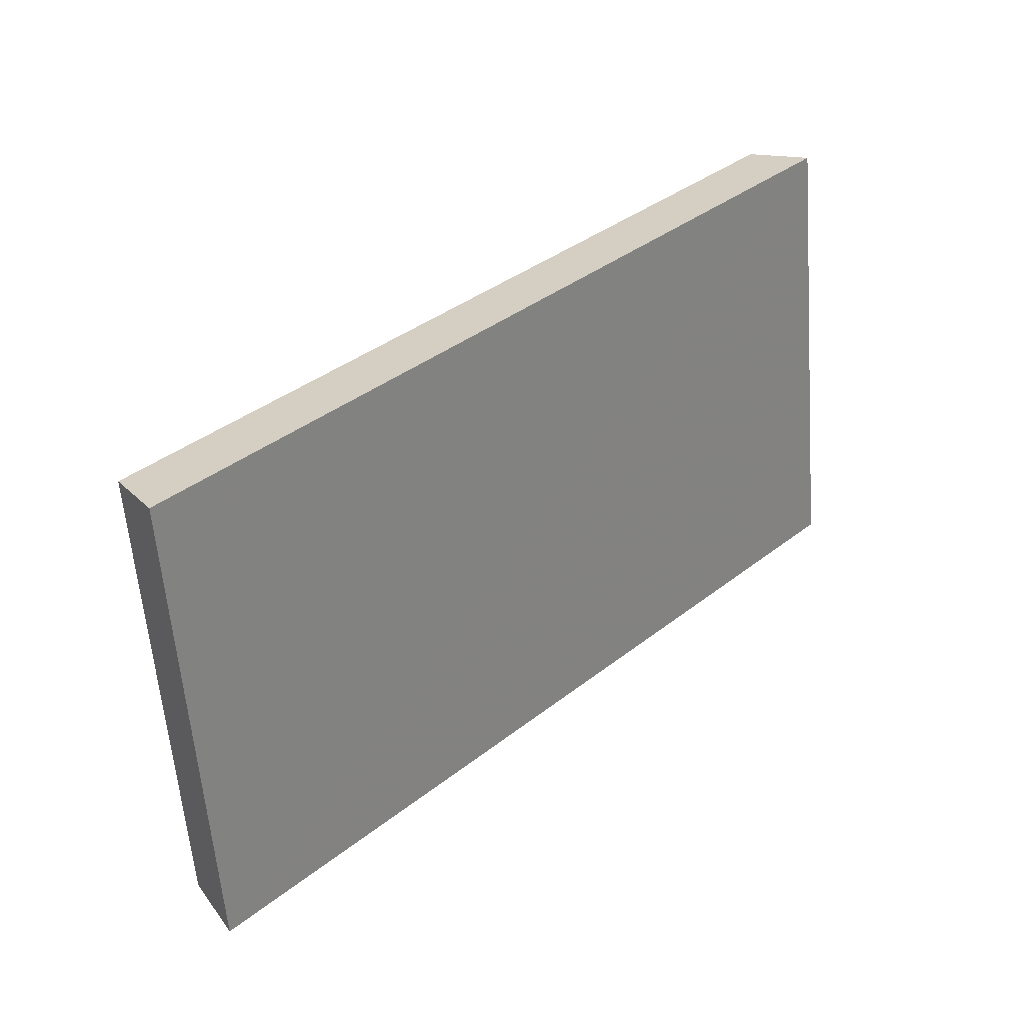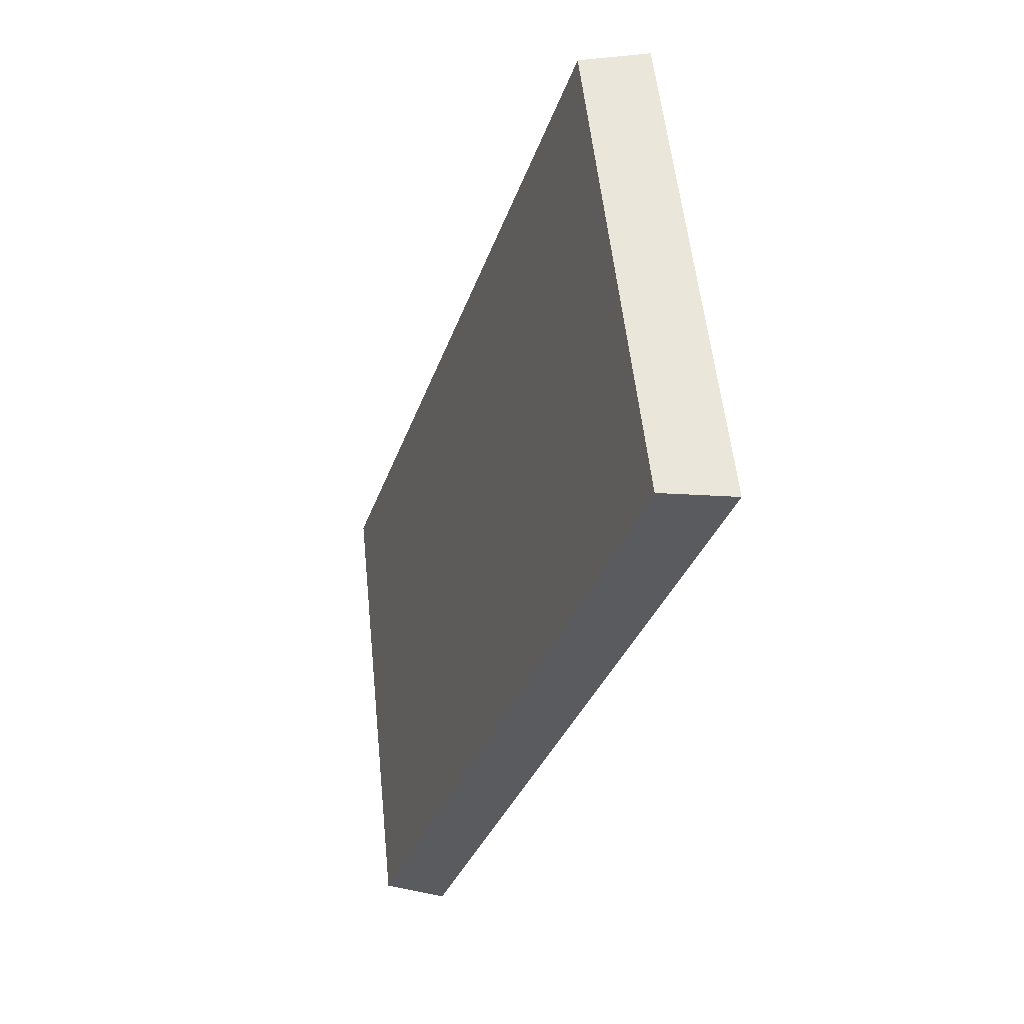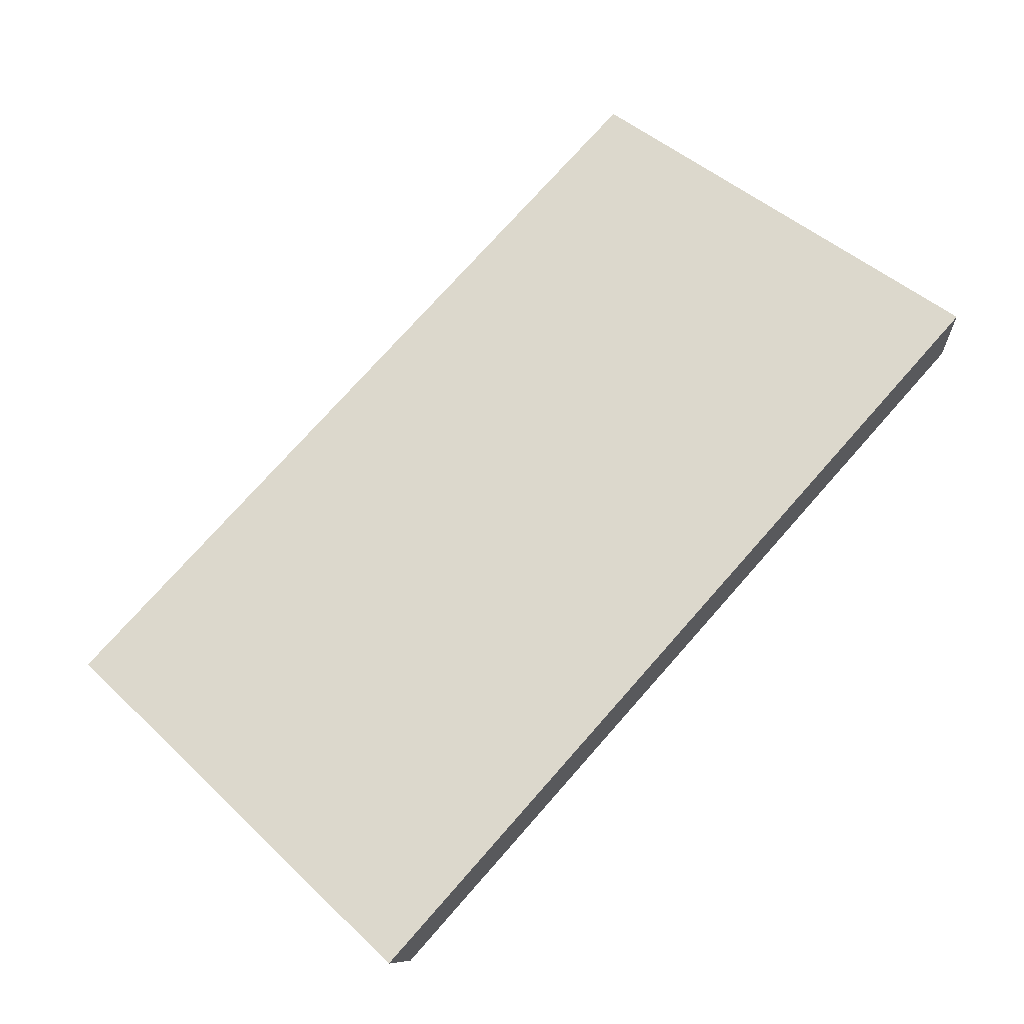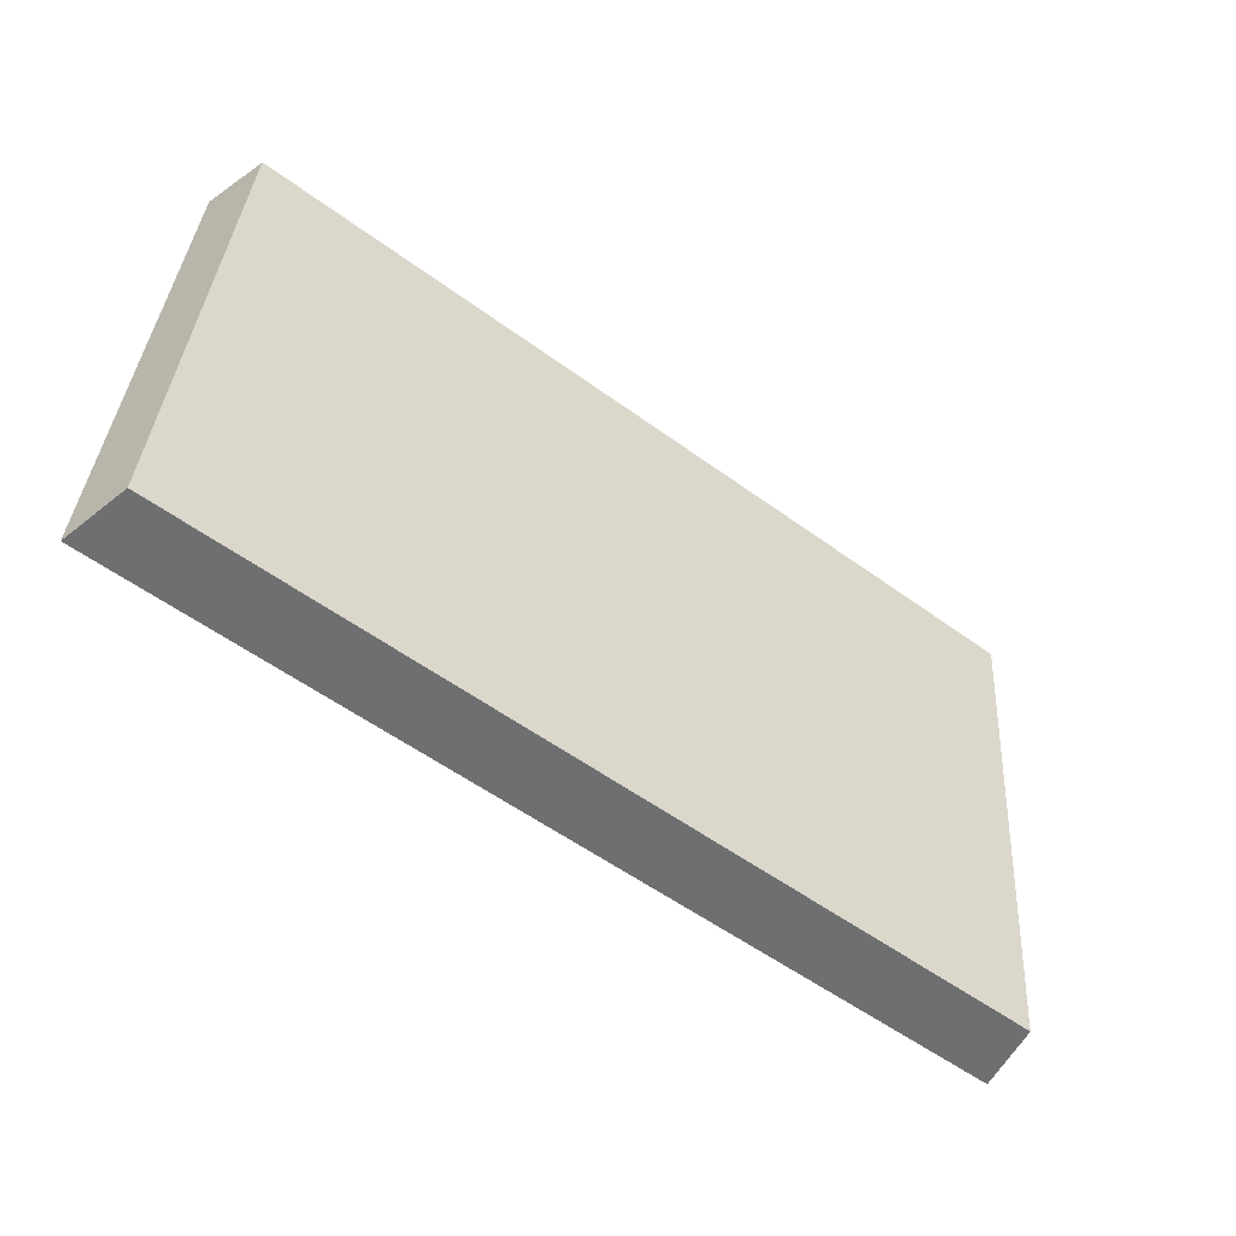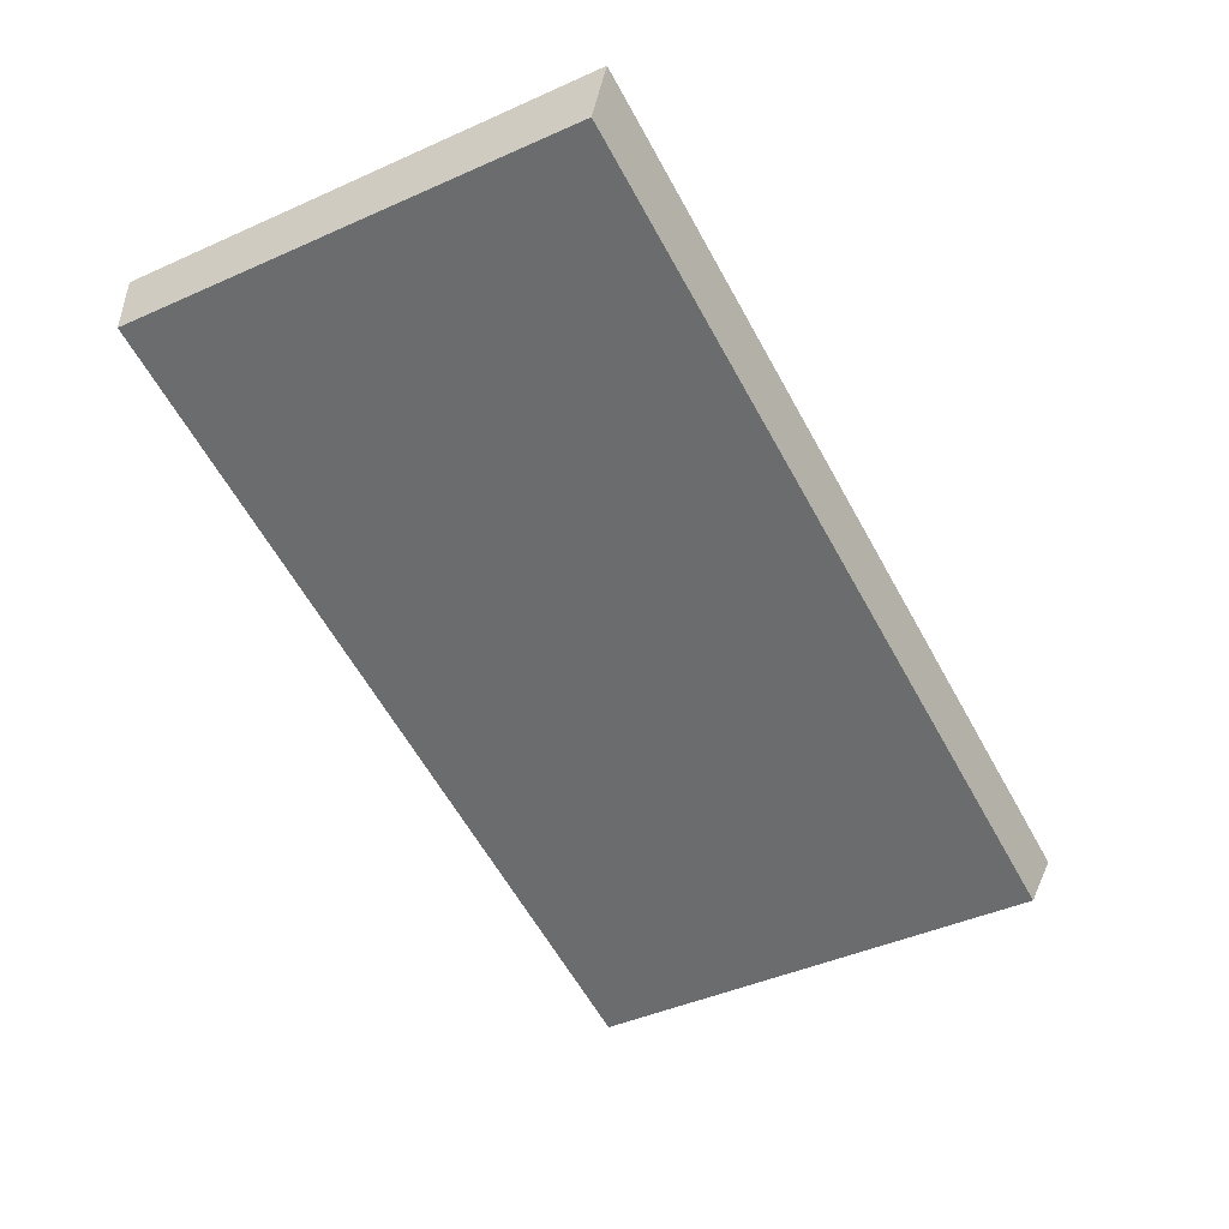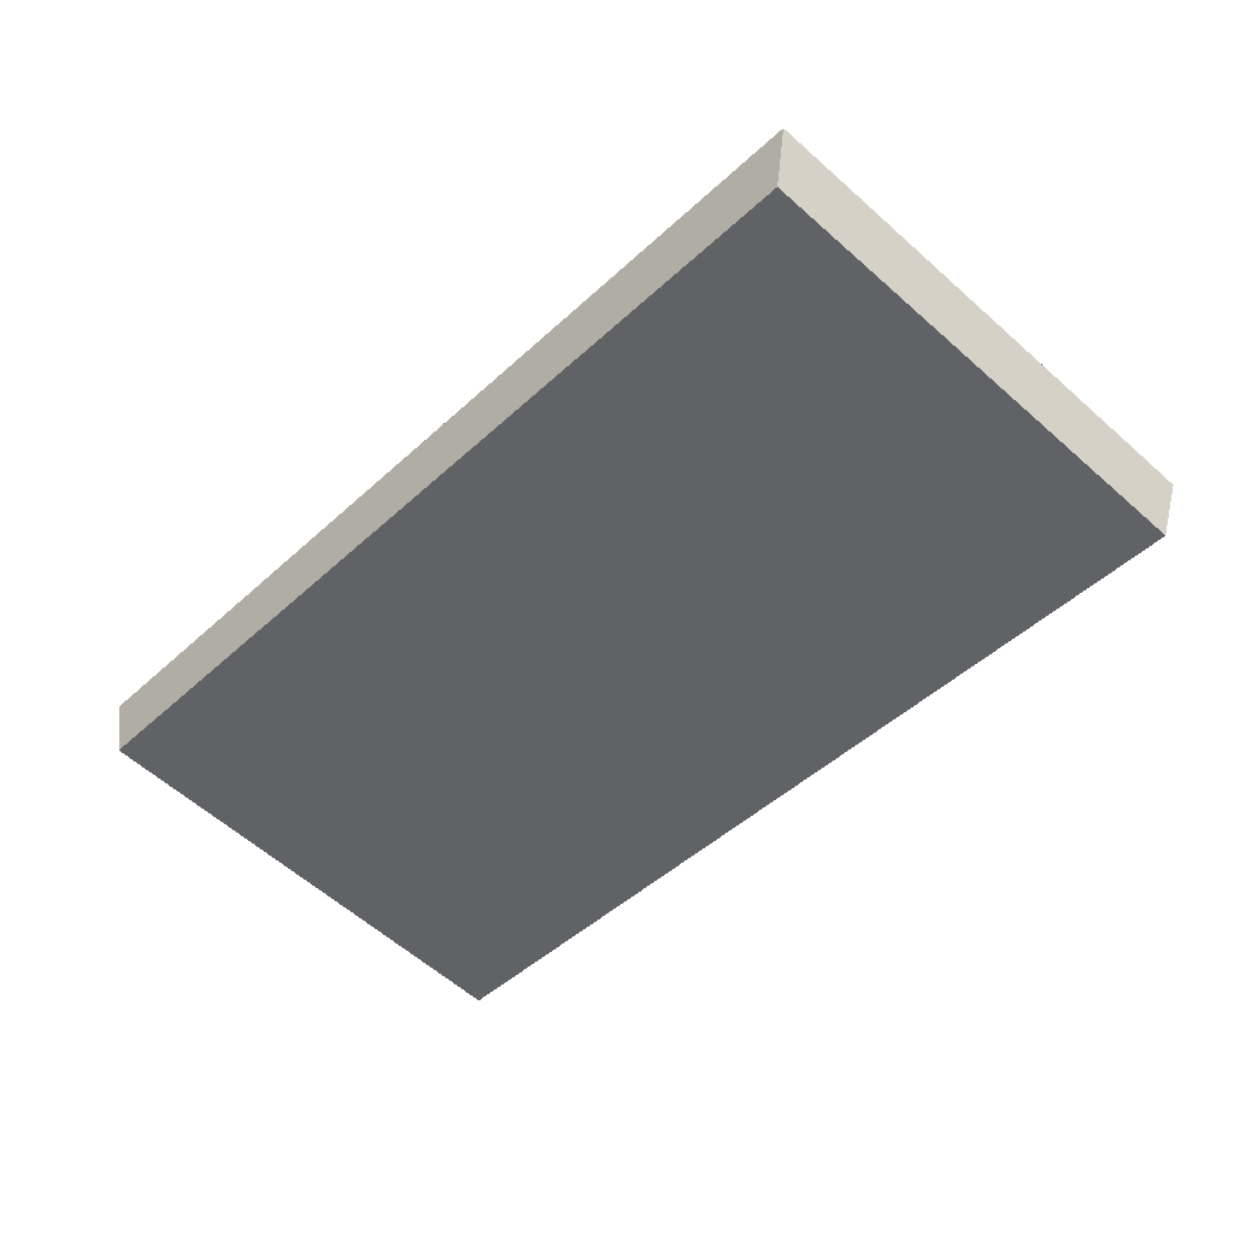
<metadata>
{"format":"obj","ext":"obj","renderer":"f3d","projection":"perspective","resolution":1024,"background":"white","views":[{"elev":37.9,"azim":-55.0,"up":"+Y"},{"elev":-32.2,"azim":-117.1,"up":"+Y"},{"elev":62.1,"azim":-47.6,"up":"+Z"},{"elev":-54.6,"azim":132.0,"up":"+Y"},{"elev":-49.5,"azim":119.3,"up":"+Z"},{"elev":-62.6,"azim":-135.2,"up":"+Z"}]}
</metadata>
<code>
v 2.044 0.06663 2.537
v 2.02 0.06663 2.533
v 2.021 0.07948 2.532
v 2.044 0.07948 2.536
v 2.02 0.07989 2.533
v 2.021 0.07948 2.532
v 2.02 0.06663 2.533
v 2.02 0.06663 2.535
v 2.044 0.07989 2.538
v 2.044 0.07948 2.536
v 2.021 0.07948 2.532
v 2.02 0.07989 2.533
v 2.02 0.06663 2.535
v 2.02 0.06663 2.533
v 2.044 0.06663 2.537
v 2.044 0.06663 2.539
v 2.044 0.06663 2.539
v 2.044 0.06663 2.537
v 2.044 0.07948 2.536
v 2.044 0.07989 2.538
v 2.044 0.07989 2.538
v 2.02 0.07989 2.533
v 2.02 0.06663 2.535
v 2.044 0.06663 2.539
f 1 2 3
f 1 3 4
f 5 6 7
f 5 7 8
f 9 10 11
f 9 11 12
f 13 14 15
f 13 15 16
f 17 18 19
f 17 19 20
f 21 22 23
f 21 23 24

</code>
